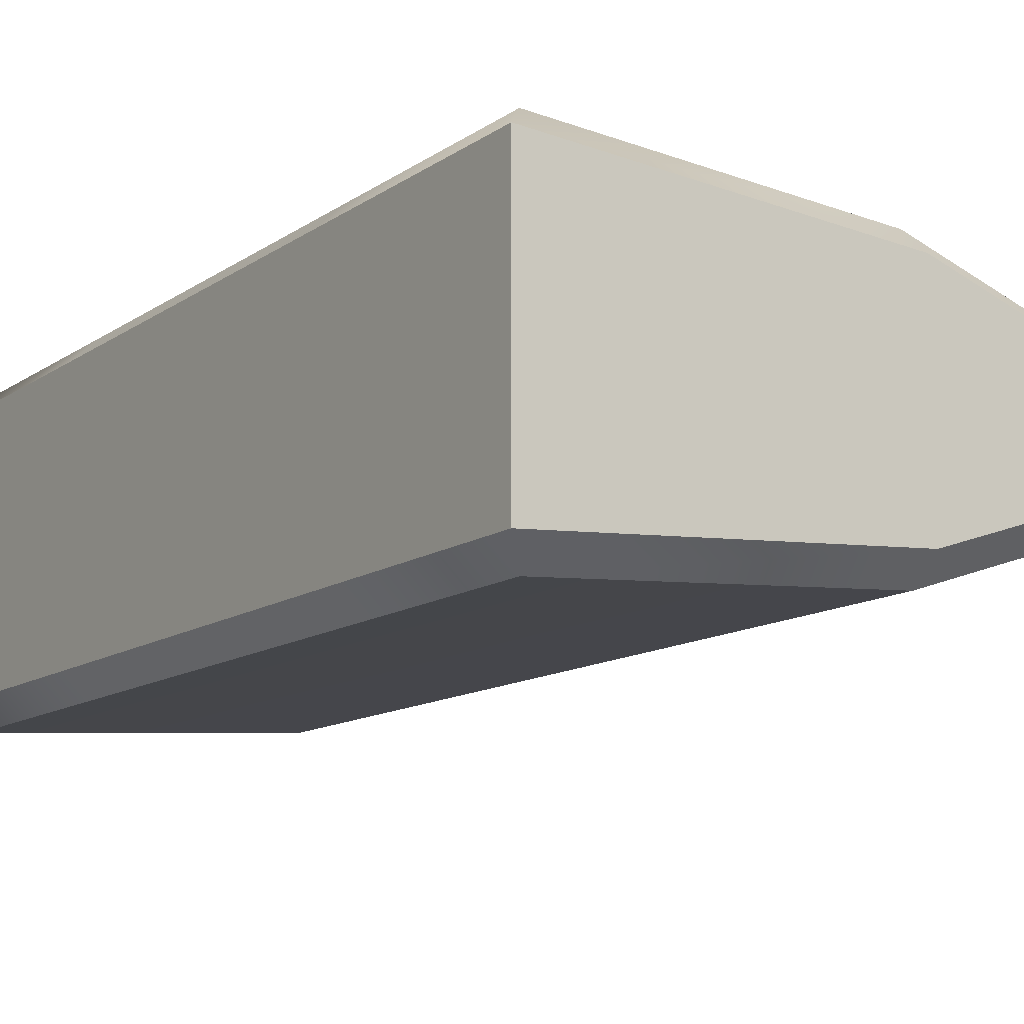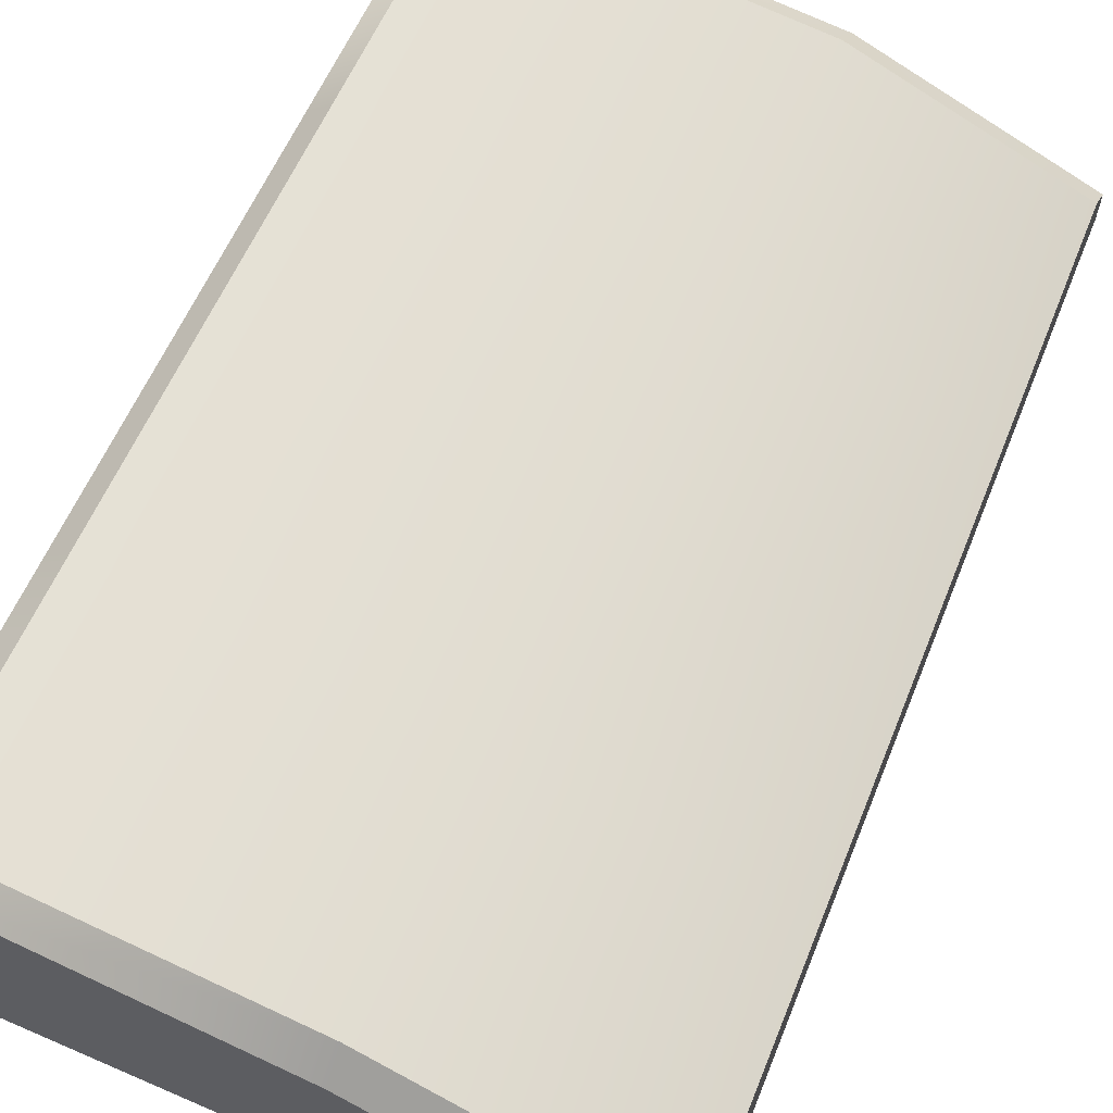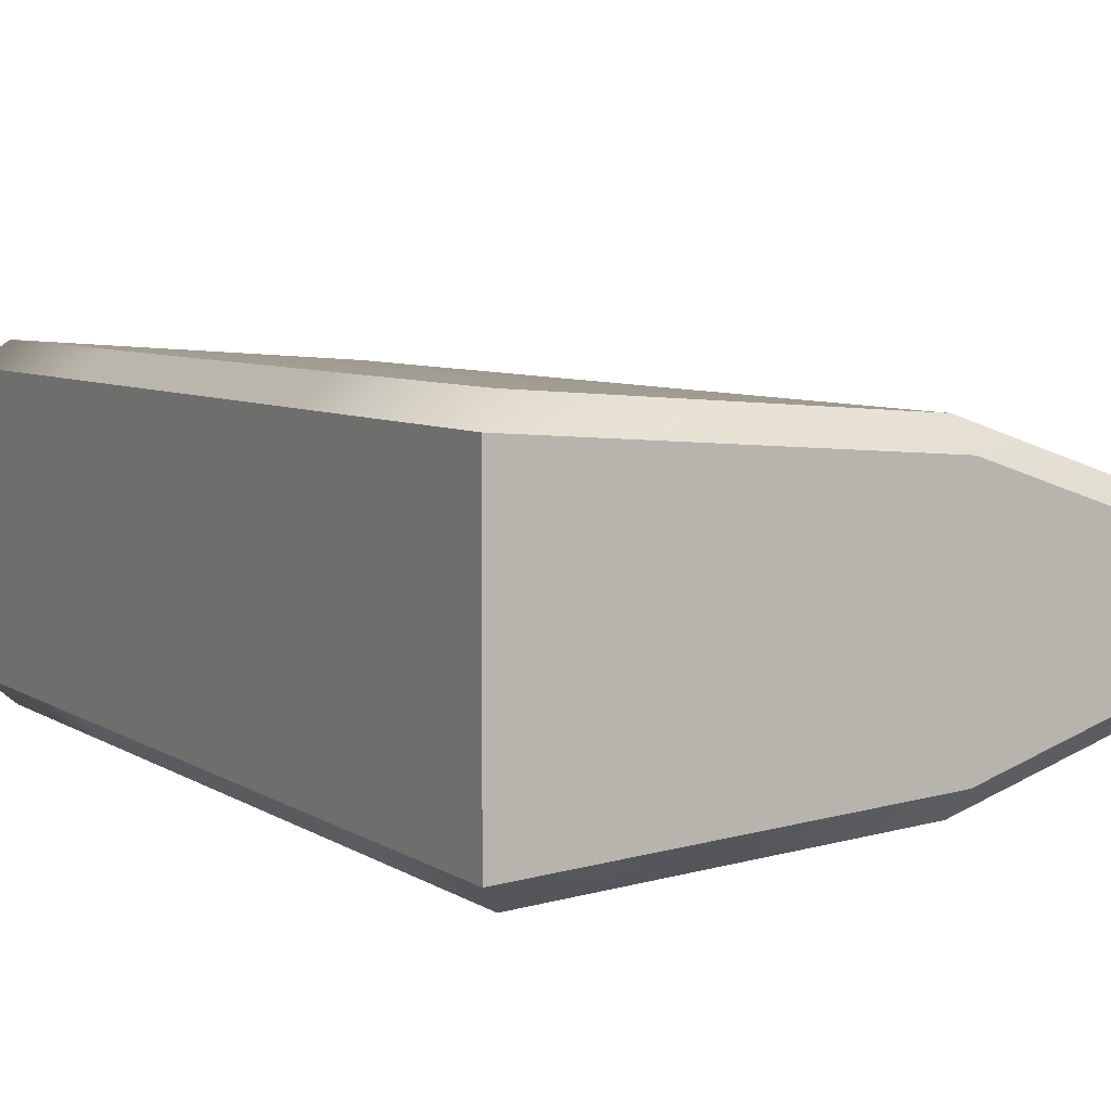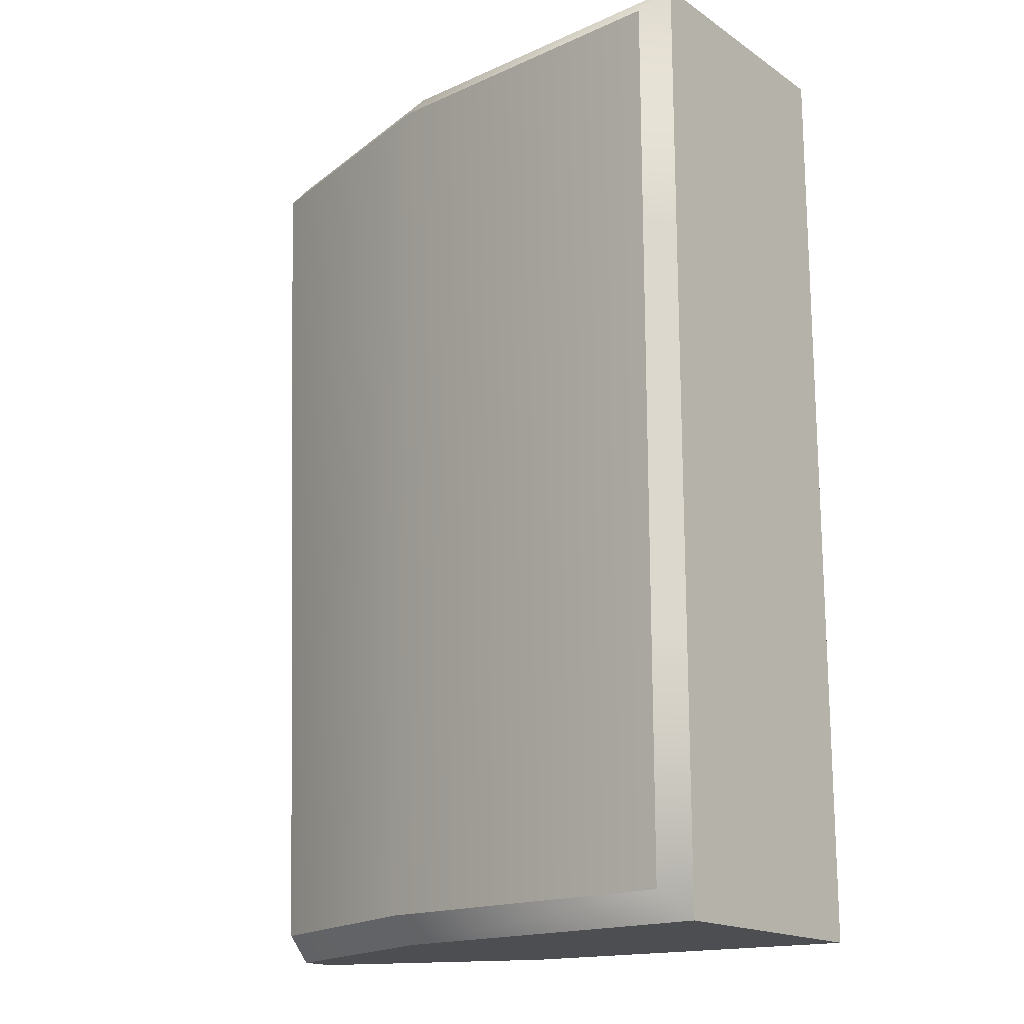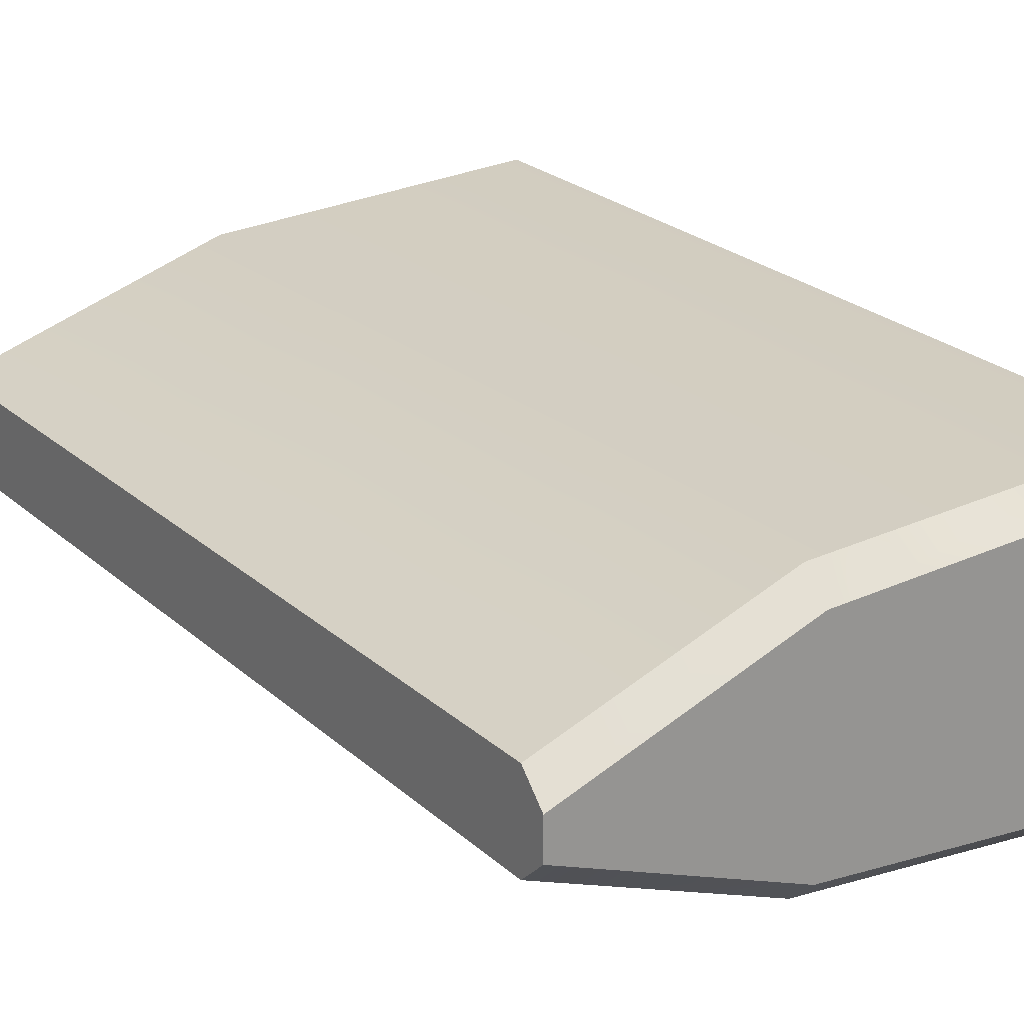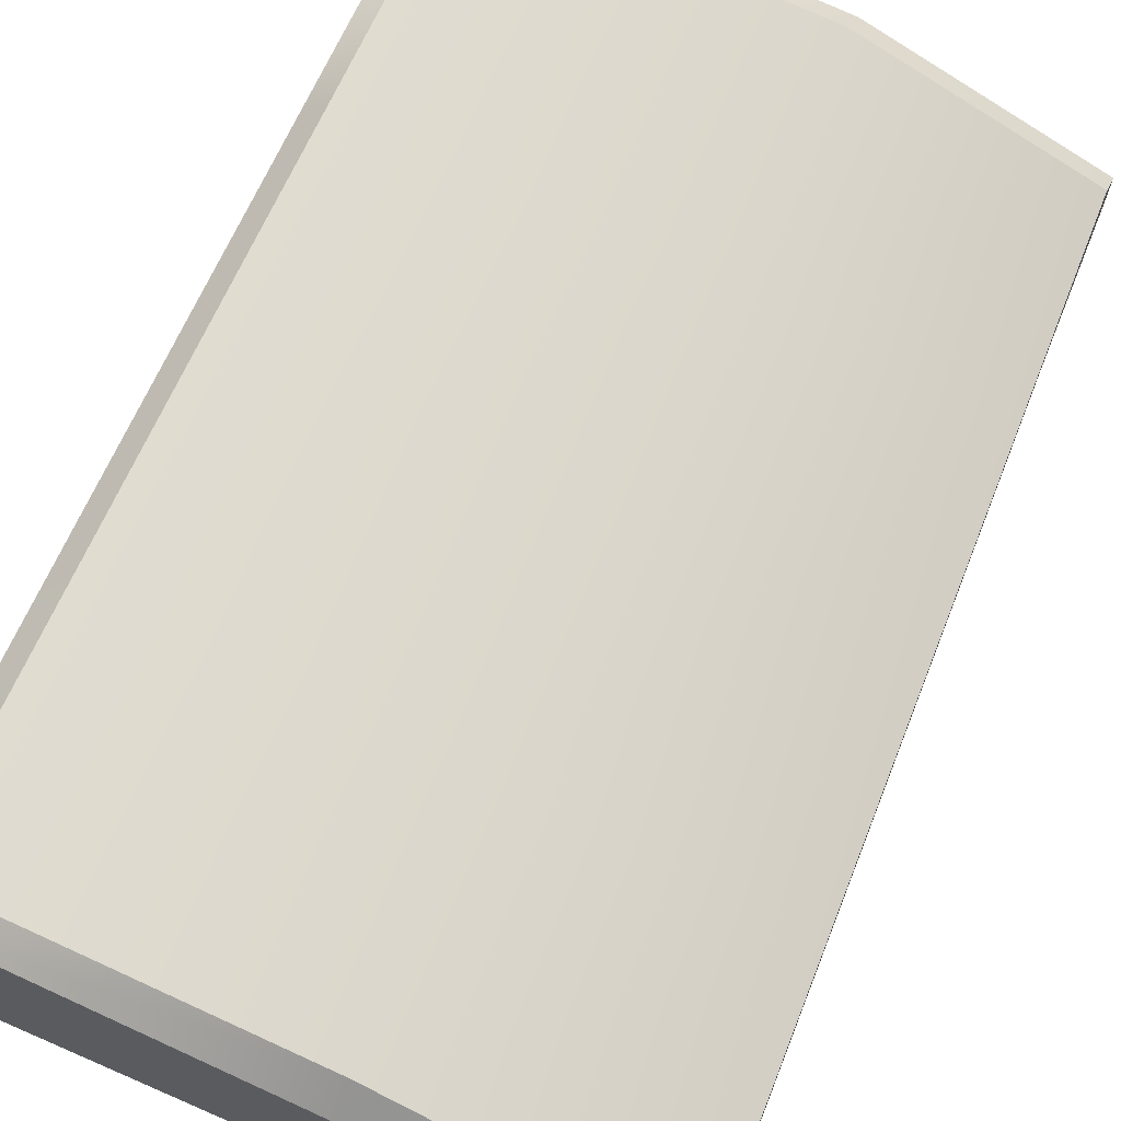
<metadata>
{"format":"obj","ext":"obj","renderer":"f3d","projection":"perspective","resolution":1024,"background":"white","views":[{"elev":-12.3,"azim":-33.1,"up":"+Y"},{"elev":64.1,"azim":24.4,"up":"+Y"},{"elev":6.3,"azim":-28.8,"up":"+Y"},{"elev":-17.1,"azim":-142.4,"up":"+Z"},{"elev":22.9,"azim":147.9,"up":"+Y"},{"elev":68.6,"azim":24.0,"up":"+Y"}]}
</metadata>
<code>
o BF_Block_111.004_BF_Block_111.026
v -0.1183 -0.1577 0.1986
v -0.1426 -0.1341 0.2261
v -0.1183 0.1587 0.1986
v -0.1426 0.1351 0.2261
v 0.4798 -0.01972 0.2261
v 0.4797 -0.0452 0.1986
v 0.2134 0.1087 0.2261
v 0.2134 0.1341 0.1986
v 0.2134 -0.1331 0.1986
v 0.2134 -0.1077 0.2261
v 0.4799 0.04351 0.1986
v 0.4799 0.01804 0.2261
v -0.1183 -0.1577 -0.6999
v -0.1426 -0.1341 -0.7274
v -0.1183 0.1587 -0.6999
v -0.1426 0.1351 -0.7274
v 0.4433 -0.0452 -0.6999
v 0.4434 -0.01972 -0.7274
v 0.2134 0.1341 -0.6999
v 0.2134 0.1087 -0.7274
v 0.2134 -0.1077 -0.7274
v 0.2134 -0.1331 -0.6999
v 0.4434 0.01804 -0.7274
v 0.4435 0.04351 -0.6999
v -0.1426 -0.1341 -0.03793
v -0.1426 -0.1341 -0.4633
v -0.1426 0.1351 -0.03793
v -0.1426 0.1351 -0.4633
v 0.2134 0.1341 -0.03793
v 0.2134 0.1341 -0.4633
v -0.1183 -0.1577 -0.4633
v -0.1183 -0.1577 -0.03793
v 0.2134 -0.1331 -0.4633
v 0.2134 -0.1331 -0.03793
v 0.4703 0.04351 -0.03796
v 0.4531 0.04351 -0.4633
v 0.4701 -0.0452 -0.03796
v 0.4529 -0.0452 -0.4633
v -0.1183 0.1587 -0.4633
v -0.1183 0.1587 -0.03793
f 23 18 21 20
f 20 21 14 16
f 7 4 2 10
f 12 7 10 5
f 8 3 4 7
f 1 9 10 2
f 11 8 7 12
f 9 6 5 10
f 20 16 15 19
f 14 21 22 13
f 23 20 19 24
f 21 18 17 22
f 3 40 27 4
f 33 31 13 22
f 28 39 15 16
f 3 8 29 40
f 36 38 17 18 23 24
f 38 33 22 17
f 9 1 32 34
f 2 25 32 1
f 8 11 35 29
f 39 30 19 15
f 4 27 25 2
f 31 26 14 13
f 6 9 34 37
f 11 12 5 6 37 35
f 30 36 24 19
f 40 29 30 39
f 29 35 36 30
f 26 31 32 25
f 28 26 25 27
f 38 36 35 37
f 31 33 34 32
f 33 38 37 34
f 27 40 39 28
f 26 28 16 14

</code>
